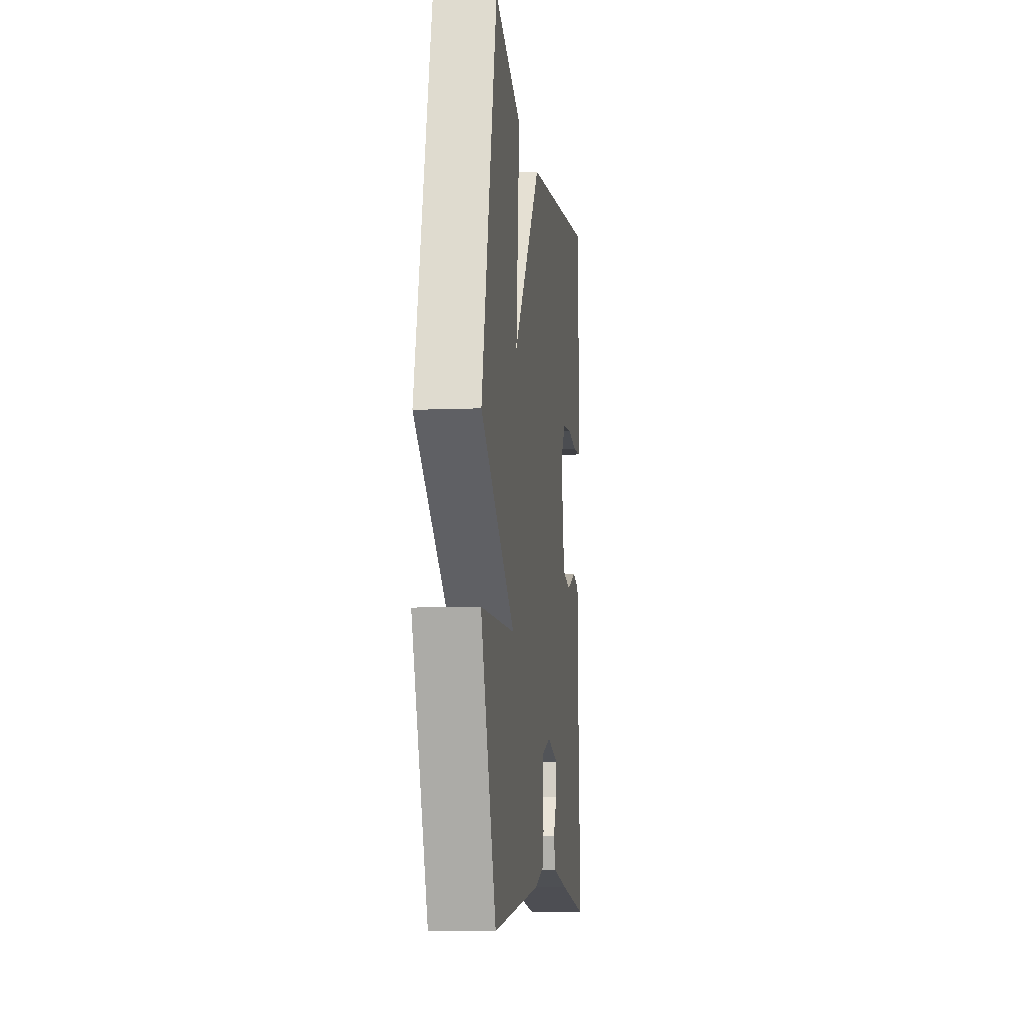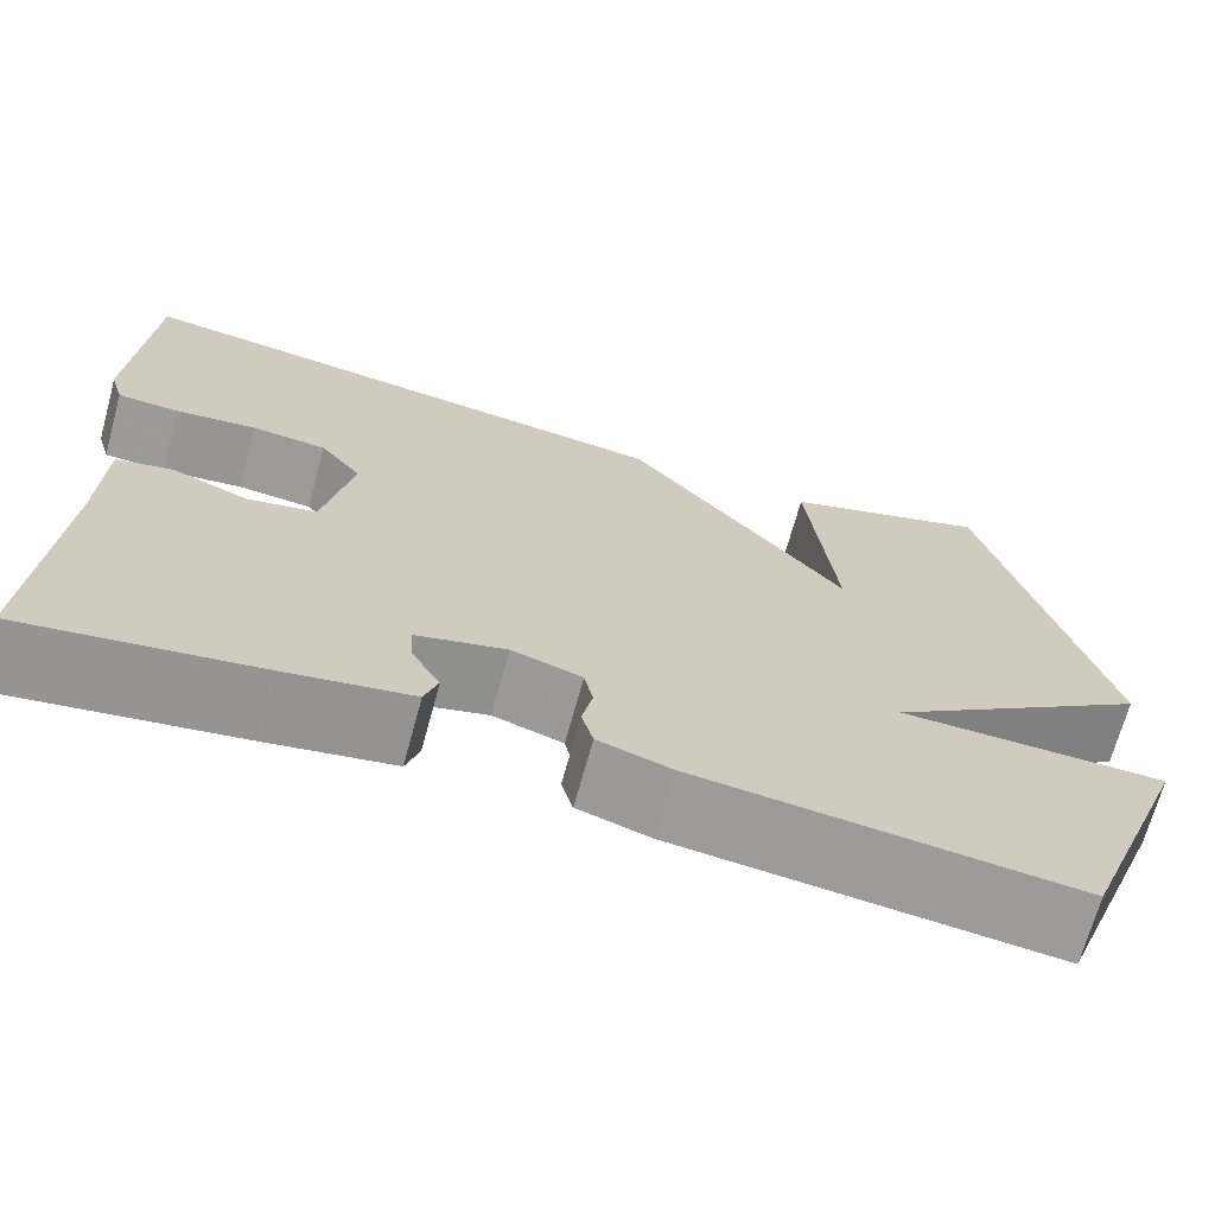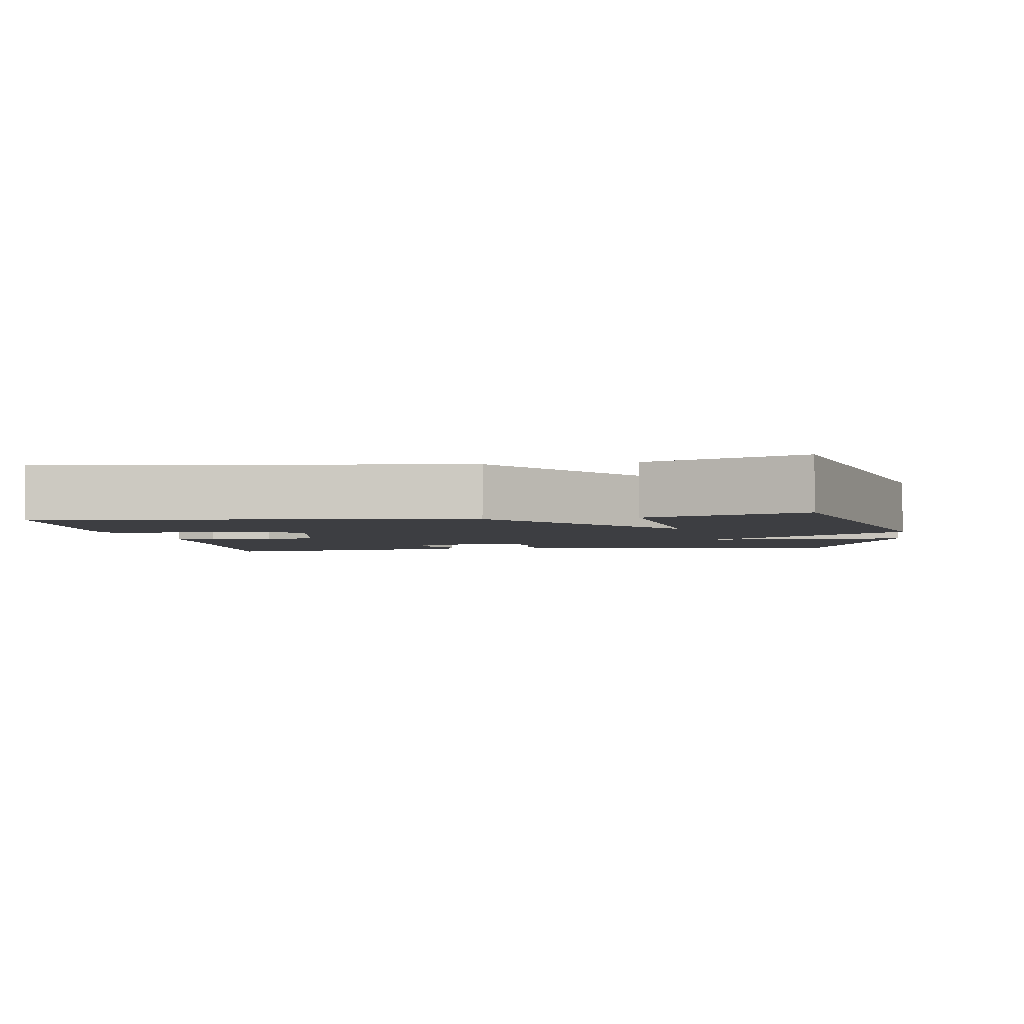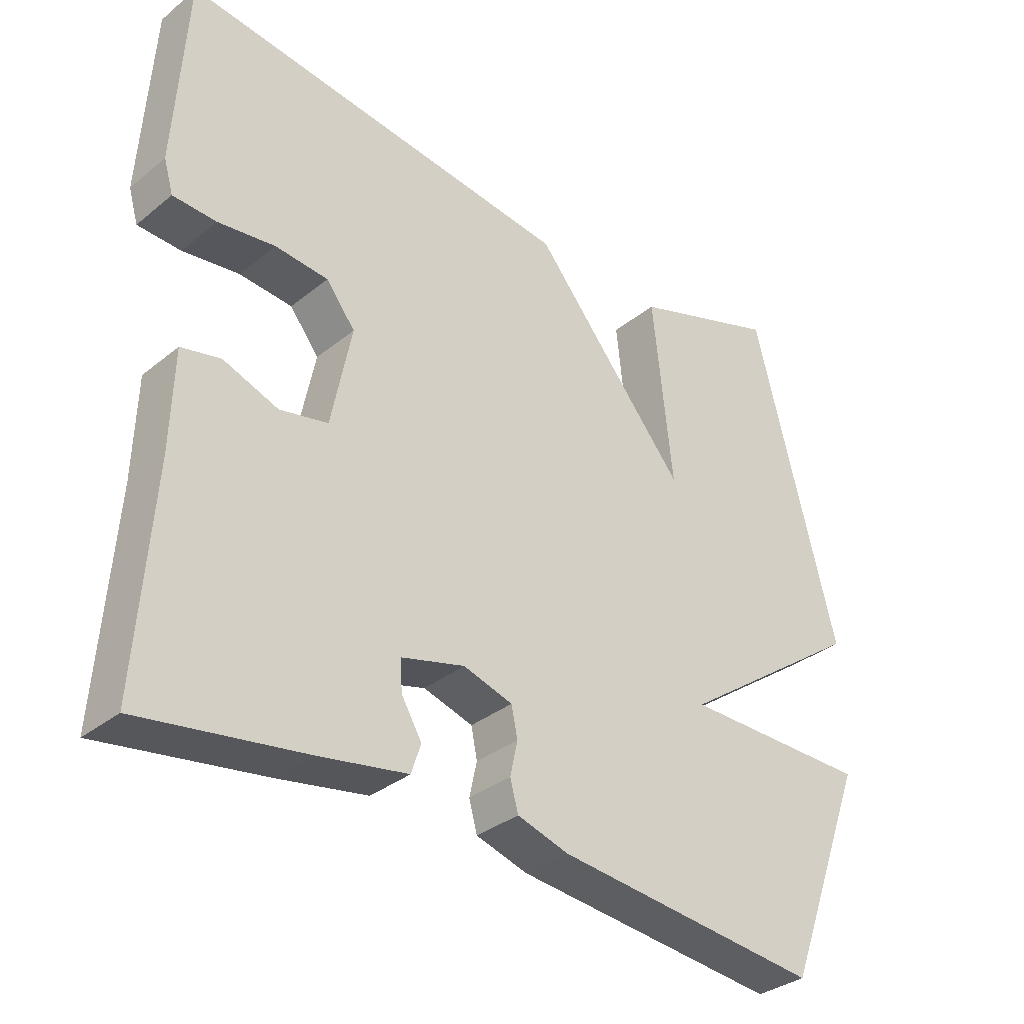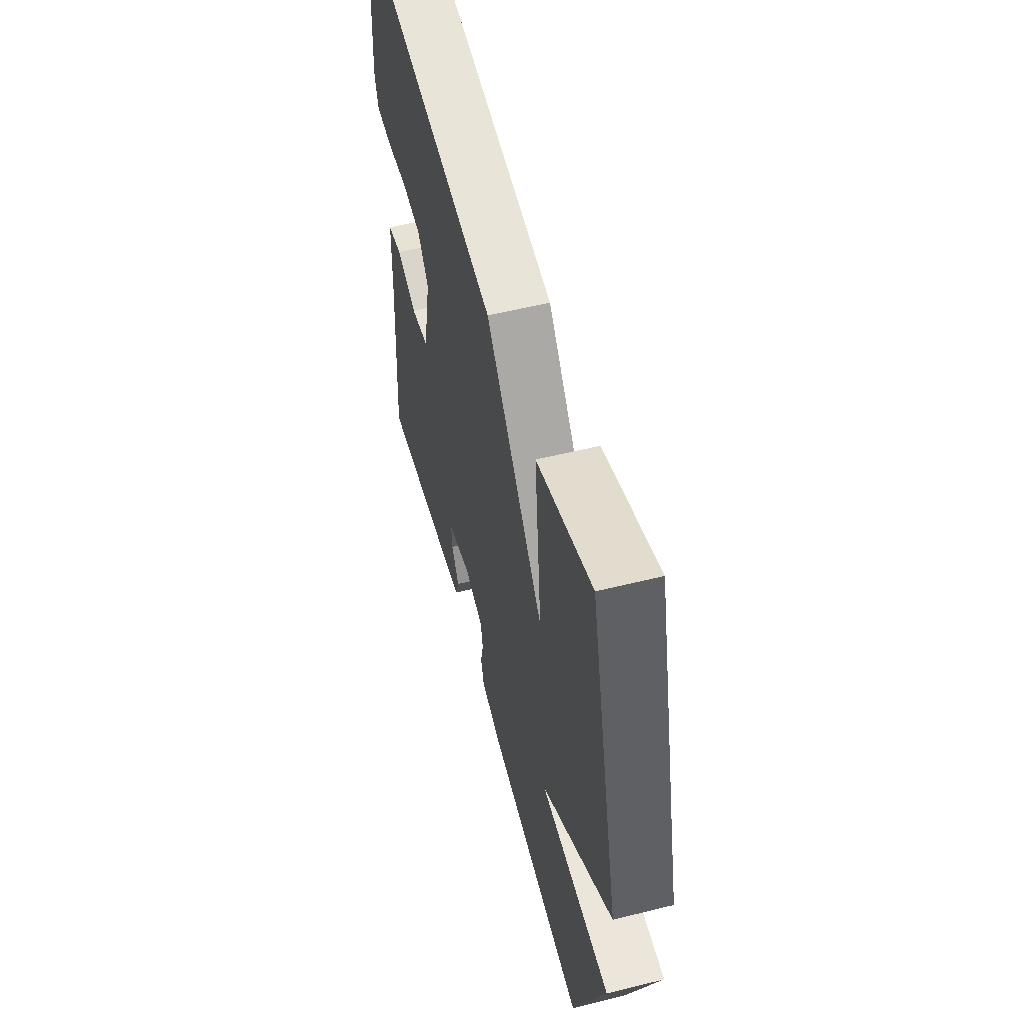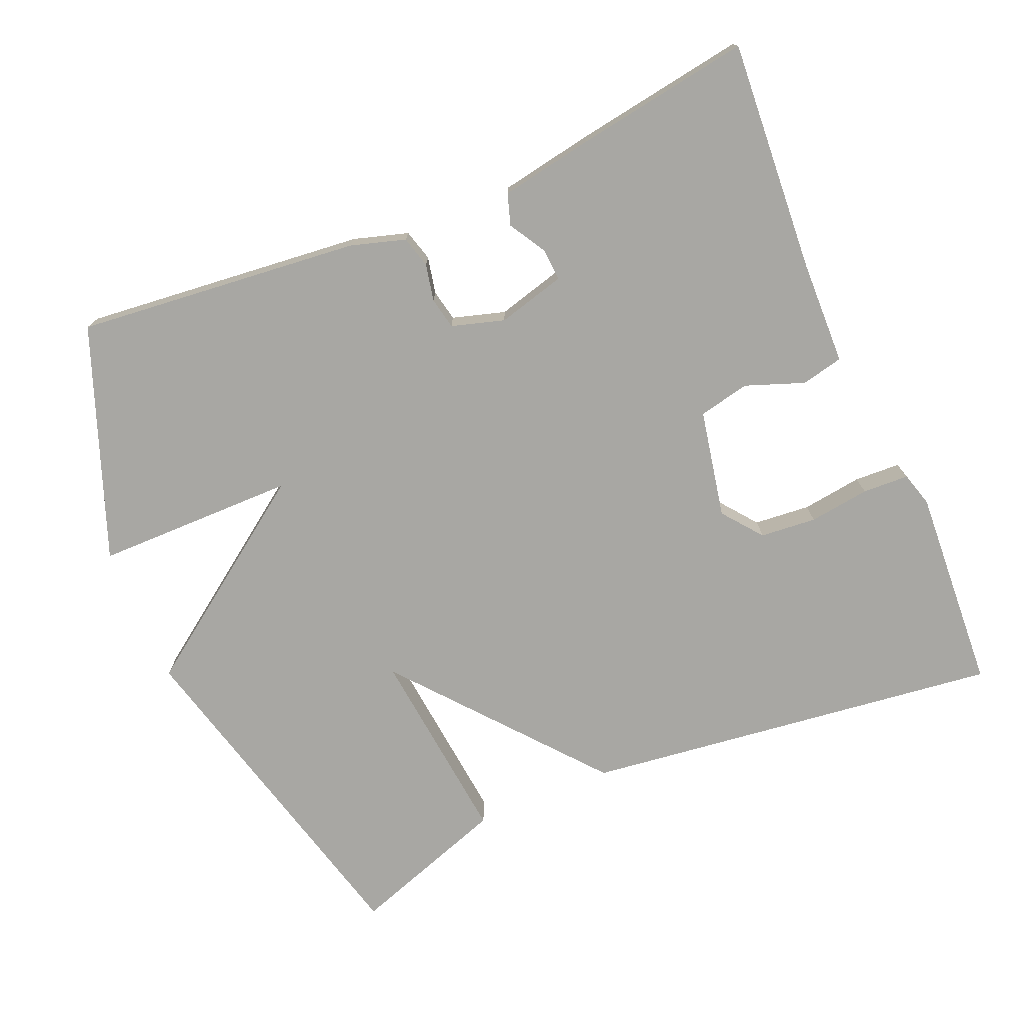
<metadata>
{"format":"obj","ext":"obj","renderer":"f3d","projection":"perspective","resolution":1024,"background":"white","views":[{"elev":-8.5,"azim":96.6,"up":"+Z"},{"elev":-69.2,"azim":-15.4,"up":"+Z"},{"elev":-3.5,"azim":9.0,"up":"+Y"},{"elev":-33.5,"azim":-42.3,"up":"+Z"},{"elev":55.1,"azim":75.3,"up":"+Z"},{"elev":-74.5,"azim":-156.9,"up":"+Y"}]}
</metadata>
<code>
v -0.5 0.07 0.5
v 0.082 0.07 0.426
v 0.311 0.07 0.15
v 0.282 0.07 0.426
v 0.5 0.07 0.5
v 0.622 0.07 0.02
v 0.344 0.07 -0.178
v 0.622 0.07 -0.18
v 0.5 0.07 -0.5
v 0.106 0.07 -0.459
v 0.03 0.07 -0.436
v 0.018 0.07 -0.392
v 0.029 0.07 -0.341
v 0.02 0.07 -0.297
v -0.053 0.07 -0.275
v -0.147 0.07 -0.3
v -0.144 0.07 -0.345
v -0.114 0.07 -0.396
v -0.128 0.07 -0.439
v -0.257 0.07 -0.462
v -0.5 0.07 -0.5
v -0.478 0.07 -0.179
v -0.474 0.07 -0.034
v -0.416 0.07 -0.021
v -0.335 0.07 -0.051
v -0.264 0.07 -0.036
v -0.234 0.07 0.114
v -0.277 0.07 0.169
v -0.355 0.07 0.176
v -0.439 0.07 0.165
v -0.503 0.07 0.168
v -0.517 0.07 0.216
v -0.5 0 0.5
v 0.082 0 0.426
v 0.311 0 0.15
v 0.282 0 0.426
v 0.5 0 0.5
v 0.622 0 0.02
v 0.344 0 -0.178
v 0.622 0 -0.18
v 0.5 0 -0.5
v 0.106 0 -0.459
v 0.03 0 -0.436
v 0.018 0 -0.392
v 0.029 0 -0.341
v 0.02 0 -0.297
v -0.053 0 -0.275
v -0.147 0 -0.3
v -0.144 0 -0.345
v -0.114 0 -0.396
v -0.128 0 -0.439
v -0.257 0 -0.462
v -0.5 0 -0.5
v -0.478 0 -0.179
v -0.474 0 -0.034
v -0.416 0 -0.021
v -0.335 0 -0.051
v -0.264 0 -0.036
v -0.234 0 0.114
v -0.277 0 0.169
v -0.355 0 0.176
v -0.439 0 0.165
v -0.503 0 0.168
v -0.517 0 0.216
f 32 1 2
f 31 32 2
f 30 31 2
f 29 30 2
f 28 29 2 3
f 27 28 3
f 26 27 3
f 22 23 24 25
f 21 22 25
f 20 21 25
f 19 20 25
f 18 19 25
f 17 18 25
f 16 17 25 26
f 15 16 26 3
f 11 12 13
f 10 11 13
f 9 10 13
f 8 9 13
f 7 8 13
f 7 13 14
f 14 15 3
f 7 14 3
f 6 7 3
f 3 4 5 6
f 34 33 64
f 34 64 63
f 34 63 62
f 34 62 61
f 35 34 61 60
f 35 60 59
f 35 59 58
f 57 56 55 54
f 57 54 53
f 57 53 52
f 57 52 51
f 57 51 50
f 57 50 49
f 58 57 49 48
f 35 58 48 47
f 45 44 43
f 45 43 42
f 45 42 41
f 45 41 40
f 45 40 39
f 46 45 39
f 35 47 46
f 35 46 39
f 35 39 38
f 38 37 36 35
f 1 33 34 2
f 2 34 35 3
f 3 35 36 4
f 4 36 37 5
f 5 37 38 6
f 6 38 39 7
f 7 39 40 8
f 8 40 41 9
f 9 41 42 10
f 10 42 43 11
f 11 43 44 12
f 12 44 45 13
f 13 45 46 14
f 14 46 47 15
f 15 47 48 16
f 16 48 49 17
f 17 49 50 18
f 18 50 51 19
f 19 51 52 20
f 20 52 53 21
f 21 53 54 22
f 22 54 55 23
f 23 55 56 24
f 24 56 57 25
f 25 57 58 26
f 26 58 59 27
f 27 59 60 28
f 28 60 61 29
f 29 61 62 30
f 30 62 63 31
f 31 63 64 32
f 32 64 33 1

</code>
